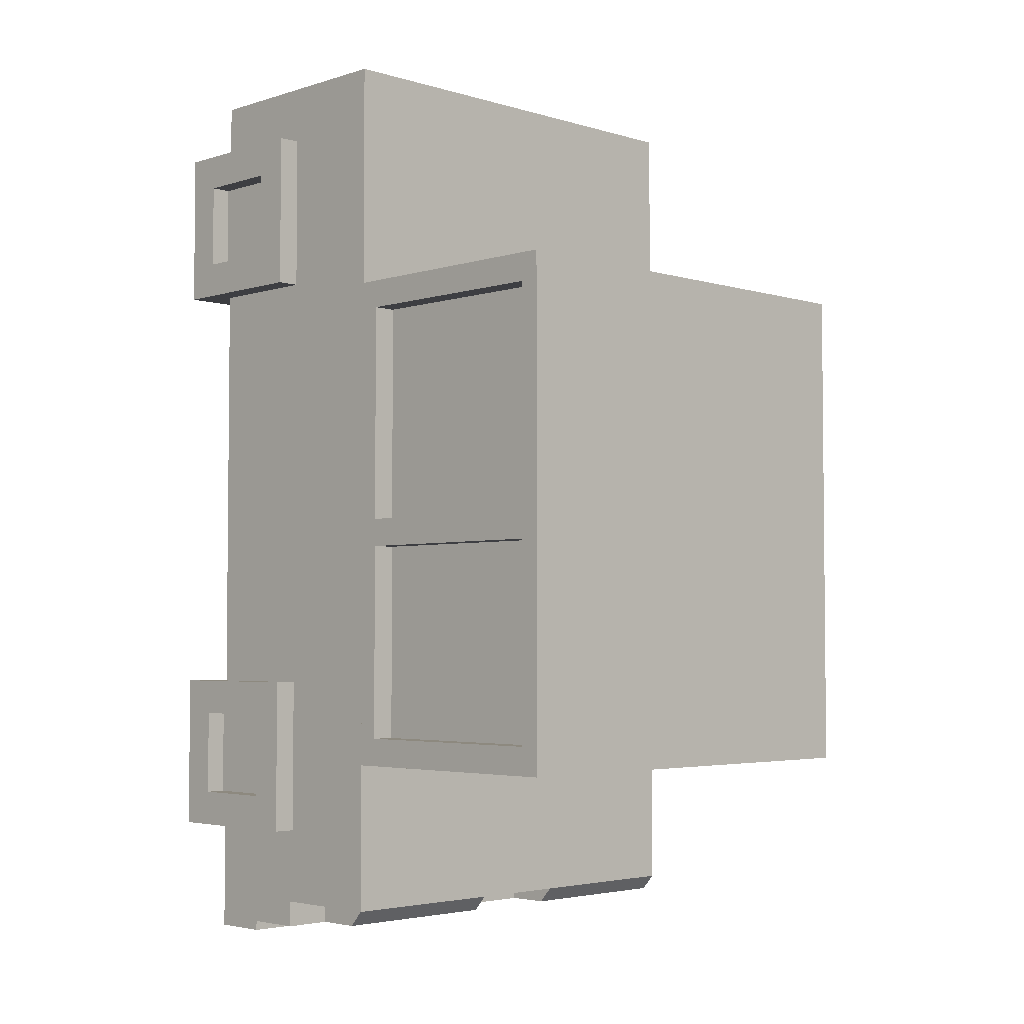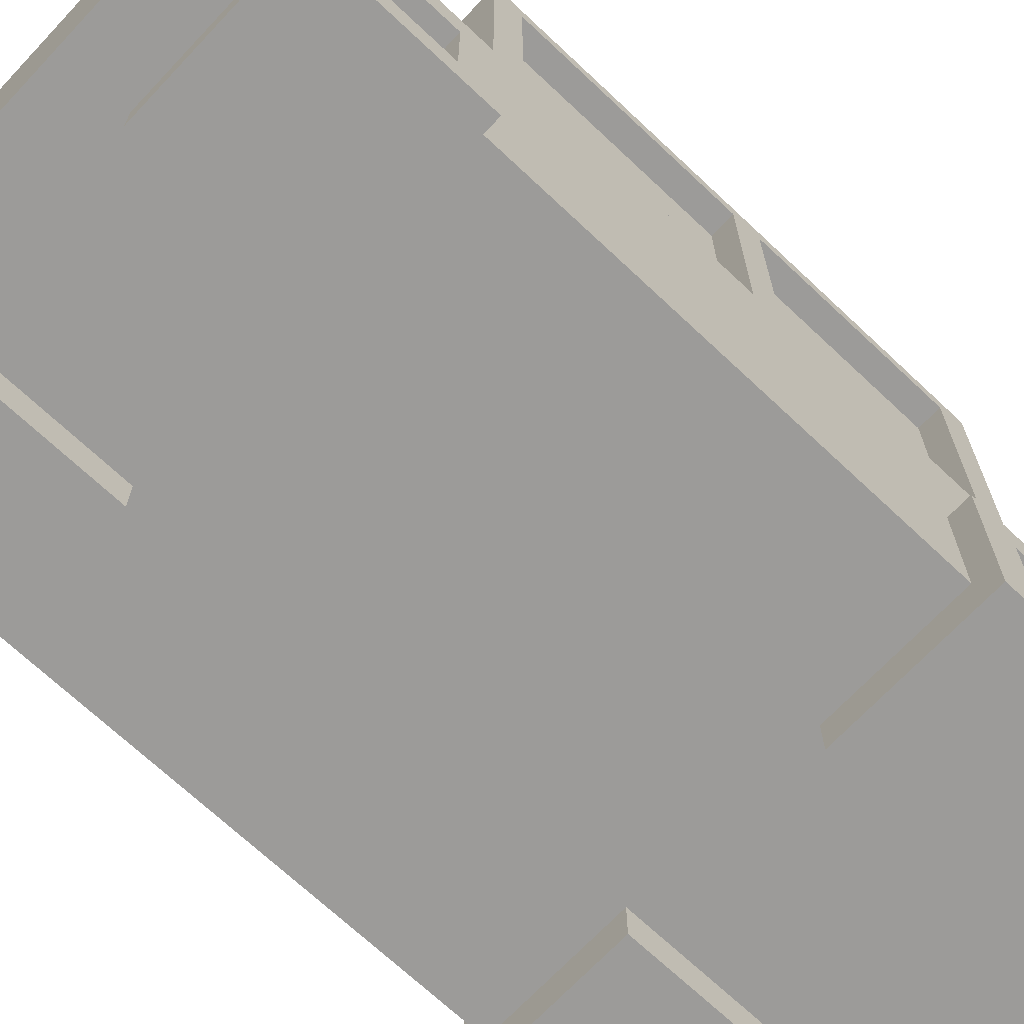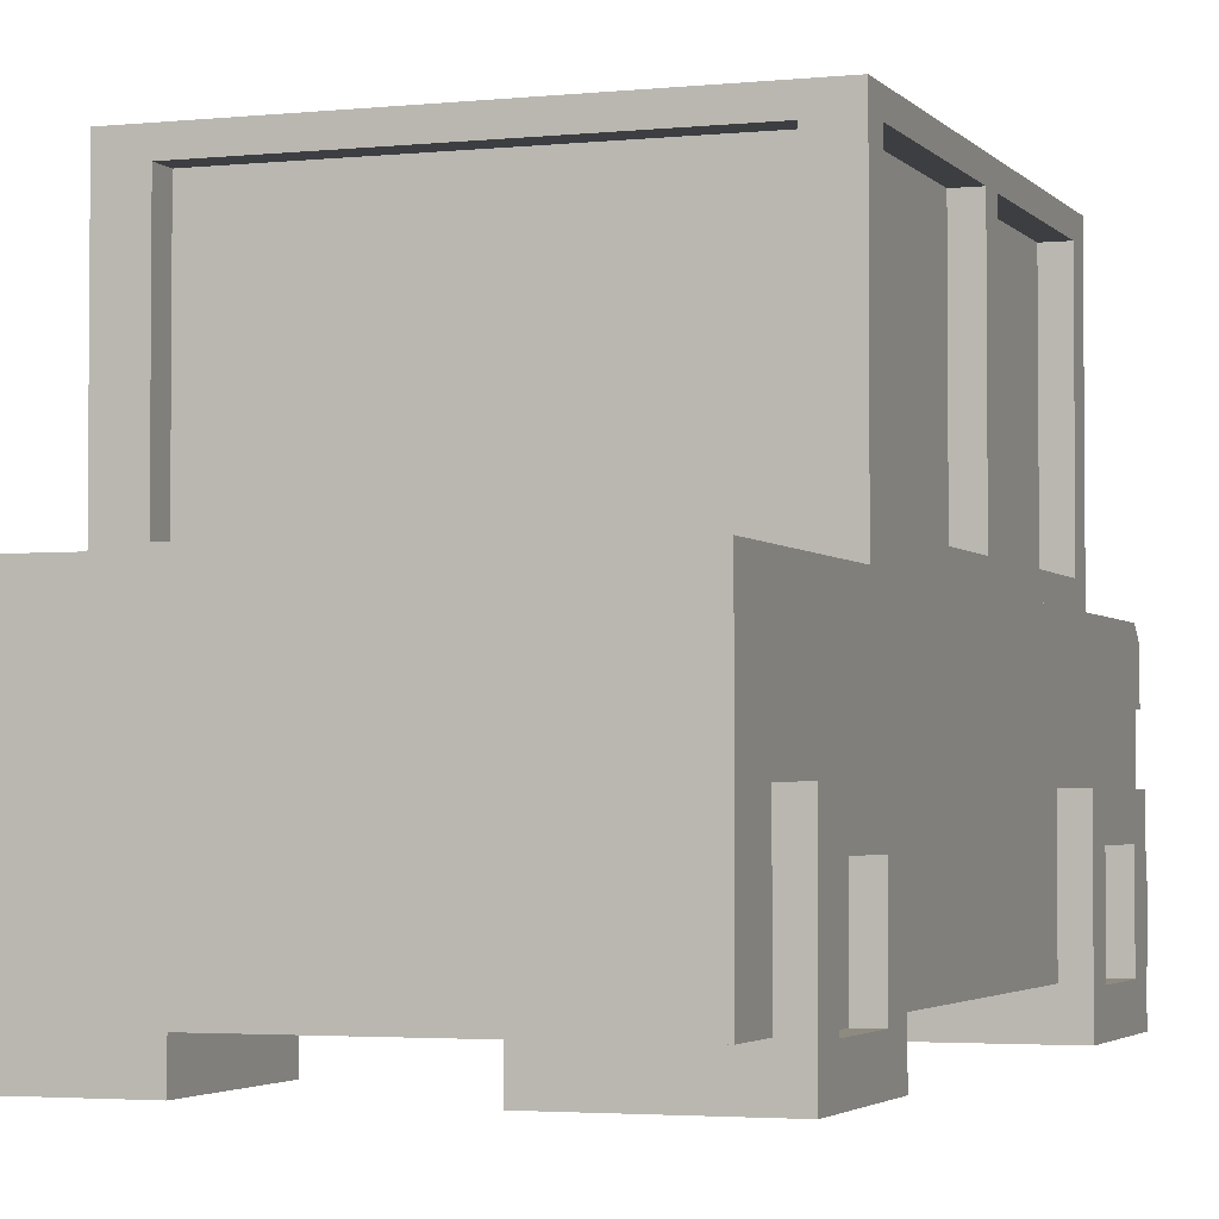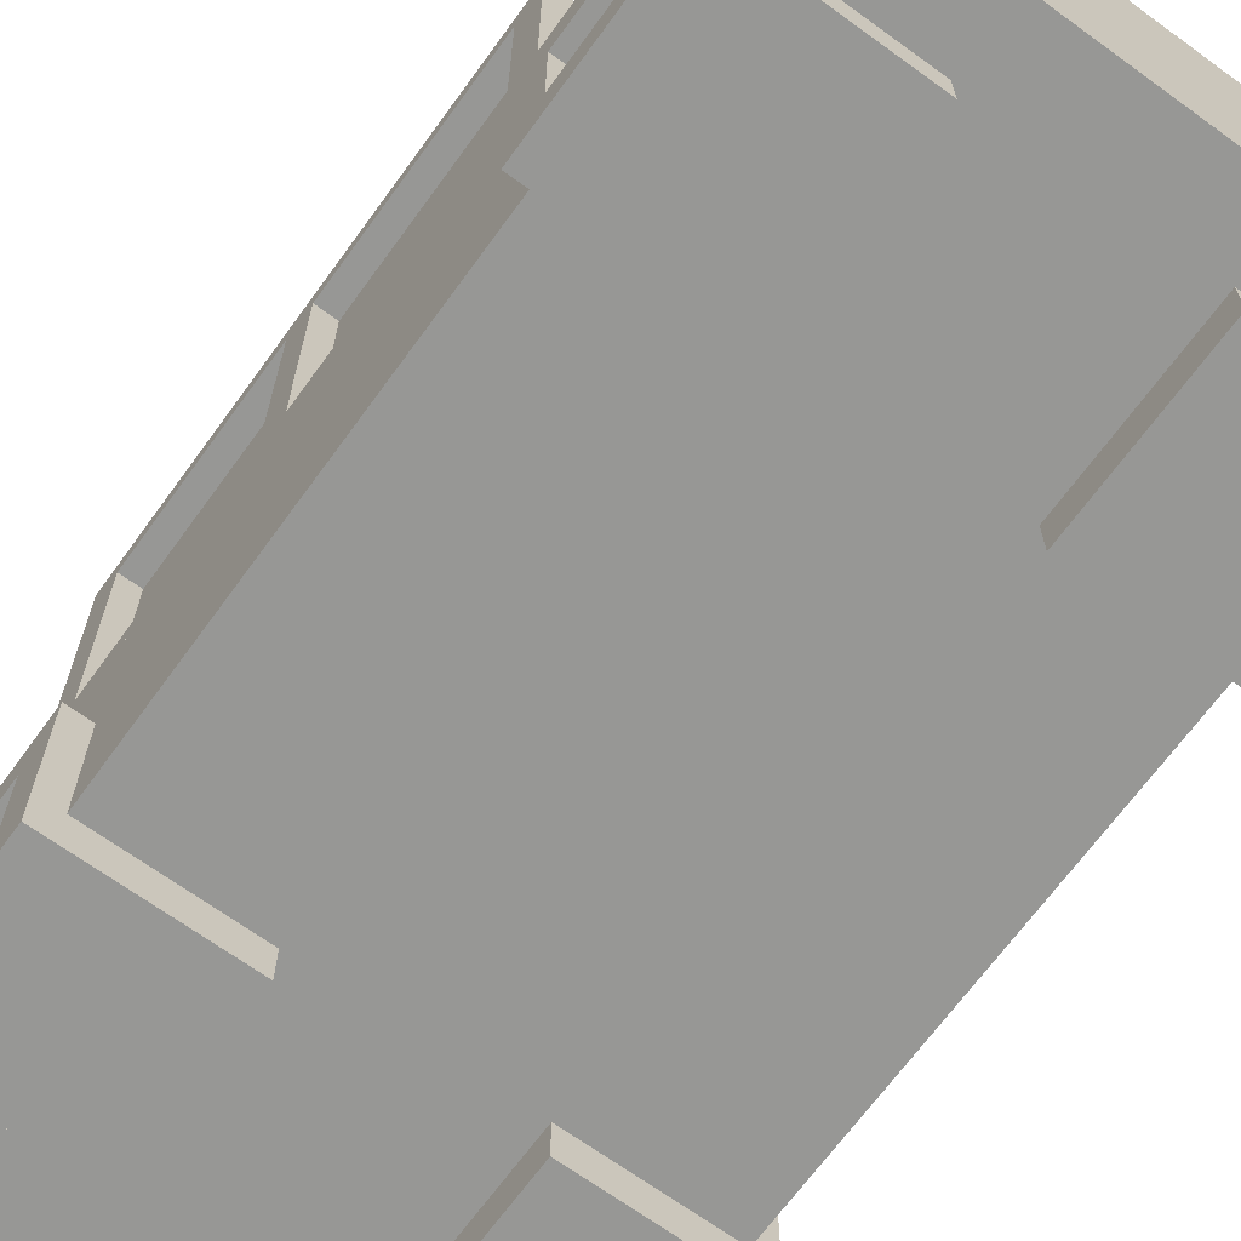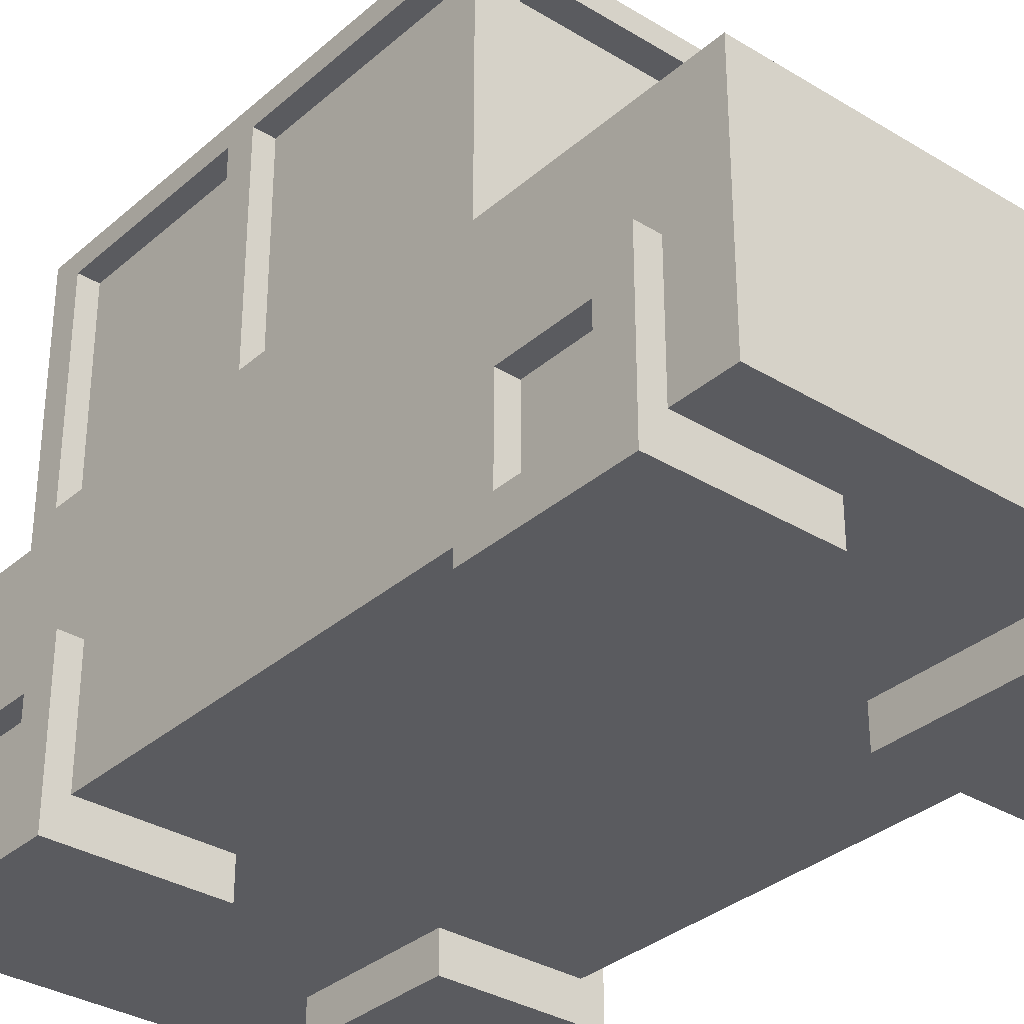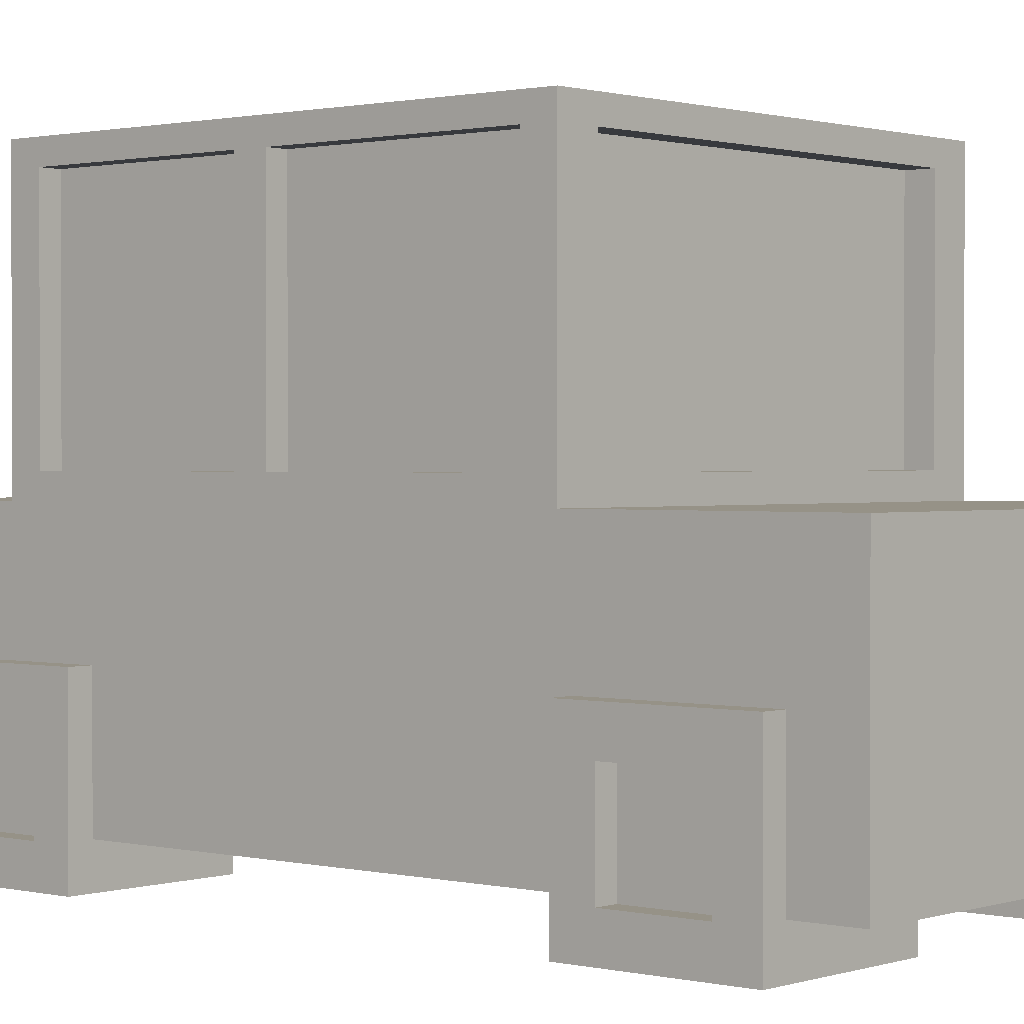
<metadata>
{"format":"obj","ext":"obj","renderer":"f3d","projection":"perspective","resolution":1024,"background":"white","views":[{"elev":-3.6,"azim":135.5,"up":"+Z"},{"elev":-69.7,"azim":46.7,"up":"+Y"},{"elev":-3.0,"azim":19.8,"up":"+Y"},{"elev":-68.1,"azim":-36.0,"up":"+Y"},{"elev":-33.0,"azim":-40.1,"up":"+Y"},{"elev":1.0,"azim":-49.3,"up":"+Y"}]}
</metadata>
<code>
o Cube.005_Cube.002
v 1 0.0333 0.7895
v -1 0.0333 0.7895
v 1 1.165 0.7895
v -1 1.165 0.7895
v 1 0.1224 0.6652
v 1 1.076 0.6652
v 0.8963 0.1224 0.6652
v 0.8963 1.076 0.6652
v -1 0.1282 0.6571
v -1 1.07 0.6571
v -0.9115 0.1282 0.6571
v -0.9115 1.07 0.6571
v 0.8302 0.1294 0.7895
v -0.8302 0.1294 0.7895
v 0.8302 1.069 0.7895
v -0.8302 1.069 0.7895
v 0.8302 0.1294 0.6768
v -0.8302 0.1294 0.6768
v 0.8302 1.069 0.6768
v -0.8302 1.069 0.6768
v 0 0.475 0.7555
f 4 21 10
f 2 1 13 14
f 6 5 7 8
f 3 1 5 6
f 2 4 10 9
f 9 10 12 11
f 13 15 19 17
f 4 2 14 16
f 1 3 15 13
f 3 4 16 15
f 14 13 17 18
f 16 14 18 20
f 15 16 20 19
f 21 9 11
f 21 6 8
f 5 21 7
f 21 3 6
f 21 4 3
f 10 21 12
f 1 21 5
f 21 2 9
f 21 1 2
f 21 11 12
f 18 17 19 20
f 7 21 8
o Cube.004_Cube.001
v 1.099 -0.4667 0.03575
v 1.099 -1.167 0.03575
v 1.099 -0.4667 -0.6643
v 1.099 -1.167 -0.6643
v 0.3994 -0.4667 0.03575
v 0.3994 -1.167 0.03575
v 0.3994 -0.4667 -0.6643
v 0.3994 -1.167 -0.6643
v 1.099 -0.6244 -0.122
v 1.099 -1.009 -0.122
v 1.099 -1.009 -0.5065
v 1.099 -0.6244 -0.5065
v 1.009 -0.6244 -0.122
v 1.009 -1.009 -0.122
v 1.009 -1.009 -0.5065
v 1.009 -0.6244 -0.5065
f 24 22 30 33
f 25 29 28 24
f 29 27 26 28
f 27 23 22 26
f 22 24 28 26
f 27 29 25 23
f 32 33 37 36
f 23 25 32 31
f 25 24 33 32
f 22 23 31 30
f 30 31 35 34
f 33 30 34 37
f 31 32 36 35
f 35 36 37 34
o Cube.003_Cube.001
v 1.099 -0.4667 2.646
v 1.099 -1.167 2.646
v 1.099 -0.4667 1.946
v 1.099 -1.167 1.946
v 0.3994 -0.4667 2.646
v 0.3994 -1.167 2.646
v 0.3994 -0.4667 1.946
v 0.3994 -1.167 1.946
v 1.099 -0.6244 2.488
v 1.099 -1.009 2.488
v 1.099 -1.009 2.104
v 1.099 -0.6244 2.104
v 1.009 -0.6244 2.488
v 1.009 -1.009 2.488
v 1.009 -1.009 2.104
v 1.009 -0.6244 2.104
f 40 38 46 49
f 41 45 44 40
f 45 43 42 44
f 43 39 38 42
f 38 40 44 42
f 43 45 41 39
f 48 49 53 52
f 39 41 48 47
f 41 40 49 48
f 38 39 47 46
f 46 47 51 50
f 49 46 50 53
f 47 48 52 51
f 51 52 53 50
o Cube.002_Cube.001
v -1.099 -1.167 2.646
v -1.099 -0.4667 2.646
v -1.099 -1.167 1.946
v -1.099 -0.4667 1.946
v -0.3994 -1.167 2.646
v -0.3994 -0.4667 2.646
v -0.3994 -1.167 1.946
v -0.3994 -0.4667 1.946
v -1.099 -1.009 2.488
v -1.099 -0.6244 2.488
v -1.099 -0.6244 2.104
v -1.099 -1.009 2.104
v -1.009 -1.009 2.488
v -1.009 -0.6244 2.488
v -1.009 -0.6244 2.104
v -1.009 -1.009 2.104
f 56 54 62 65
f 57 61 60 56
f 61 59 58 60
f 59 55 54 58
f 54 56 60 58
f 59 61 57 55
f 64 65 69 68
f 55 57 64 63
f 57 56 65 64
f 54 55 63 62
f 62 63 67 66
f 65 62 66 69
f 63 64 68 67
f 67 68 69 66
o Cube.001
v -1.099 -1.167 0.03575
v -1.099 -0.4667 0.03575
v -1.099 -1.167 -0.6643
v -1.099 -0.4667 -0.6643
v -0.3994 -1.167 0.03575
v -0.3994 -0.4667 0.03575
v -0.3994 -1.167 -0.6643
v -0.3994 -0.4667 -0.6643
v -1.099 -1.009 -0.122
v -1.099 -0.6244 -0.122
v -1.099 -0.6244 -0.5065
v -1.099 -1.009 -0.5065
v -1.009 -1.009 -0.122
v -1.009 -0.6244 -0.122
v -1.009 -0.6244 -0.5065
v -1.009 -1.009 -0.5065
f 72 70 78 81
f 73 77 76 72
f 77 75 74 76
f 75 71 70 74
f 70 72 76 74
f 75 77 73 71
f 80 81 85 84
f 71 73 80 79
f 73 72 81 80
f 70 71 79 78
f 78 79 83 82
f 81 78 82 85
f 79 80 84 83
f 83 84 85 82
o Cube
v 1 -1 -1
v 1 -1 2.901
v -1 -1 2.901
v -1 -1 -1
v 1 0.0333 -1
v 1 0.0333 2.901
v -1 0.0333 2.901
v -1 0.0333 -1
v 1 0.0333 -0.336
v 1 0.0333 1.891
v -1 0.0333 -0.336
v -1 0.0333 1.891
v 1 1.165 -0.336
v 1 1.165 1.891
v -1 1.165 -0.336
v -1 1.165 1.891
v 1 0.1224 -0.2118
v 1 0.1224 1.767
v 1 1.076 -0.2118
v 1 1.076 1.767
v 0.8963 0.1224 -0.2118
v 0.8963 0.1224 1.767
v 0.8963 1.076 -0.2118
v 0.8963 1.076 1.767
v 0.8277 0.1308 -0.336
v -0.8277 0.1308 -0.336
v 0.8277 1.068 -0.336
v -0.8277 1.068 -0.336
v 0.8277 0.1308 -0.245
v -0.8277 0.1308 -0.245
v 0.8277 1.068 -0.245
v -0.8277 1.068 -0.245
v -1 0.1282 1.759
v -1 0.1282 -0.2037
v -1 1.07 1.759
v -1 1.07 -0.2037
v -0.9115 0.1282 1.759
v -0.9115 0.1282 -0.2037
v -0.9115 1.07 1.759
v -0.9115 1.07 -0.2037
v 0.8302 0.1294 1.891
v -0.8302 0.1294 1.891
v 0.8302 1.069 1.891
v -0.8302 1.069 1.891
v 0.8302 0.1294 1.779
v -0.8302 0.1294 1.779
v 0.8302 1.069 1.779
v -0.8302 1.069 1.779
v 0 -1 -1
v 1 -0.4834 -1
v -1 -0.4834 -1
v 0 0.0333 -1
v 0 -0.4834 -1
v -0.5 -1 -1
v 1 -0.225 -1
v -1 -0.225 -1
v -0.2314 0.0333 -1
v 0.5 -1 -1
v 1 -0.7417 -1
v -1 -0.7417 -1
v 0.2193 0.0333 -1
v -0.5 -0.4834 -1
v 0.5 -0.4834 -1
v 0 -0.225 -1
v 0 -0.7417 -1
v 0.5 -0.7417 -1
v 0.2193 -0.225 -1
v -0.2314 -0.225 -1
v -0.5 -0.7417 -1
v 1 -0.7417 -1.117
v 1 -0.4834 -1.117
v -1 -0.7417 -1.117
v -1 -0.4834 -1.117
v -0.5 -0.4834 -1.117
v 0.5 -0.4834 -1.117
v 0 -0.4834 -1.117
v 0 -0.7417 -1.117
v 0.5 -0.7417 -1.117
v -0.5 -0.7417 -1.117
v 1 -0.225 -1.069
v 1 -0.02885 -1.069
v -1 -0.225 -1.069
v -1 -0.02885 -1.069
v -0.2314 -0.02885 -1.069
v 0.2193 -0.02885 -1.069
v 0.2193 -0.225 -1.069
v -0.2314 -0.225 -1.069
v -0.5 -1 -1.16
v -1 -1 -1.16
v 0.5 -1 -1.16
v 0 -1 -1.16
v 1 -1 -1.16
v 1 -0.7417 -1.16
v -1 -0.7417 -1.16
v 0 -0.7417 -1.16
v 0.5 -0.7417 -1.16
v -0.5 -0.7417 -1.16
v 0.5 -0.4834 -0.9354
v 0 -0.4834 -0.9354
v -0.5 -0.4834 -0.9354
v 0 -0.225 -0.9354
v 0.2193 -0.225 -0.9354
v -0.2314 -0.225 -0.9354
f 86 87 88 89 139 134 143
f 92 91 95 97
f 86 144 135 140 90 91 87
f 87 91 92 88
f 88 92 93 141 136 145 89
f 143 134 176 175
f 97 95 126 127
f 91 90 94 95
f 93 92 97 96
f 90 146 137 142 93 96 94
f 98 100 101 99
f 95 94 102 103
f 100 96 119 121
f 96 100 113 111
f 105 103 107 109
f 94 98 104 102
f 99 95 103 105
f 98 99 105 104
f 103 102 106 107
f 102 104 108 106
f 104 105 109 108
f 111 113 117 115
f 100 98 112 113
f 98 94 110 112
f 94 96 111 110
f 113 112 116 117
f 112 110 114 116
f 110 111 115 114
f 119 118 122 123
f 97 101 120 118
f 101 100 121 120
f 96 97 118 119
f 121 119 123 125
f 120 121 125 124
f 118 120 124 122
f 126 128 132 130
f 101 97 127 129
f 95 99 128 126
f 99 101 129 128
f 127 126 130 131
f 129 127 131 133
f 128 129 133 132
f 153 147 136 141
f 153 149 186 188
f 150 151 181 180
f 150 154 164 162
f 145 136 158 157
f 144 86 177 178
f 146 152 149 137
f 140 135 148 152
f 137 149 153 142
f 147 153 188 185
f 138 148 160 161
f 154 145 157 164
f 154 150 180 182
f 160 163 162 161
f 156 155 163 160
f 159 164 157 158
f 161 162 164 159
f 147 138 161 159
f 151 150 162 163
f 148 135 156 160
f 136 147 159 158
f 144 151 163 155
f 135 144 155 156
f 182 173 174 179
f 181 175 176 180
f 178 177 175 181
f 180 176 173 182
f 89 145 179 174
f 151 144 178 181
f 139 89 174 173
f 134 139 173 176
f 145 154 182 179
f 86 143 175 177
f 187 183 184 186
f 186 184 185 188
f 148 138 184 183
f 138 147 185 184
f 152 148 183 187
f 149 152 187 186
f 107 106 108 109
f 114 115 117 116
f 123 122 124 125
f 131 130 132 133
f 153 141 167 172
f 142 153 172 169
f 166 165 171 170
f 169 172 167 168
f 152 146 170 171
f 146 90 166 170
f 90 140 165 166
f 93 142 169 168
f 140 152 171 165
f 141 93 168 167

</code>
